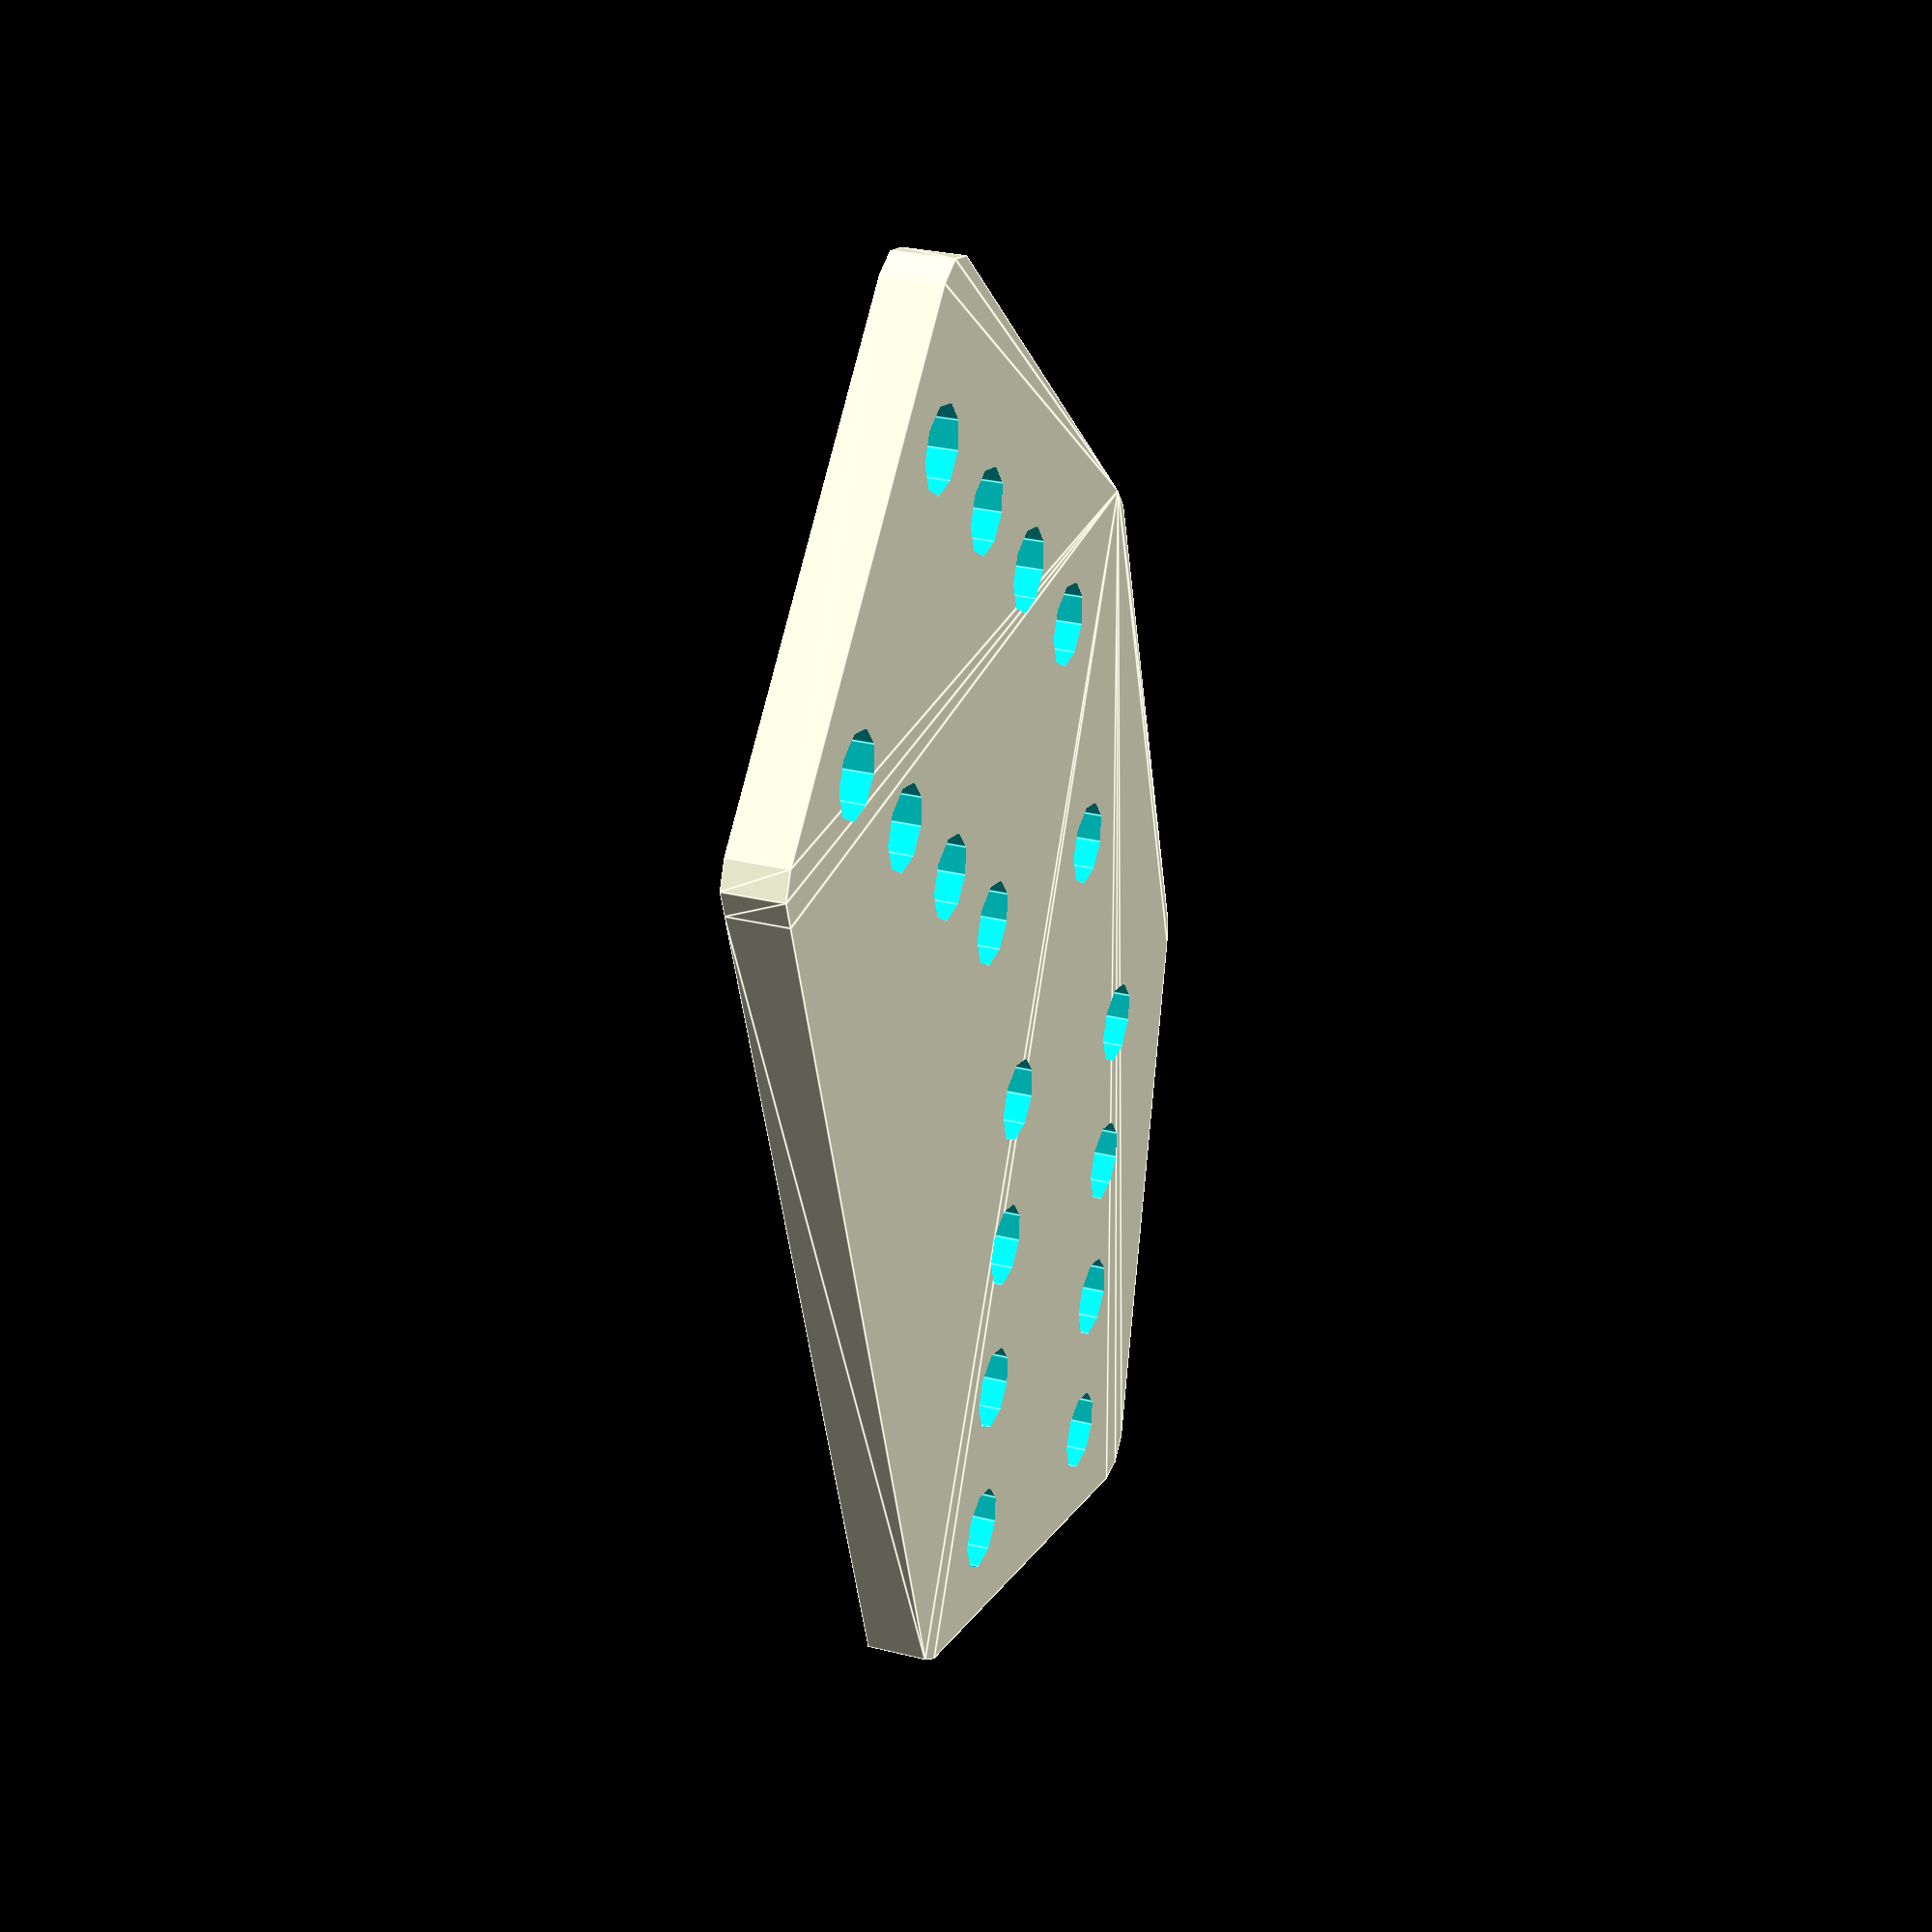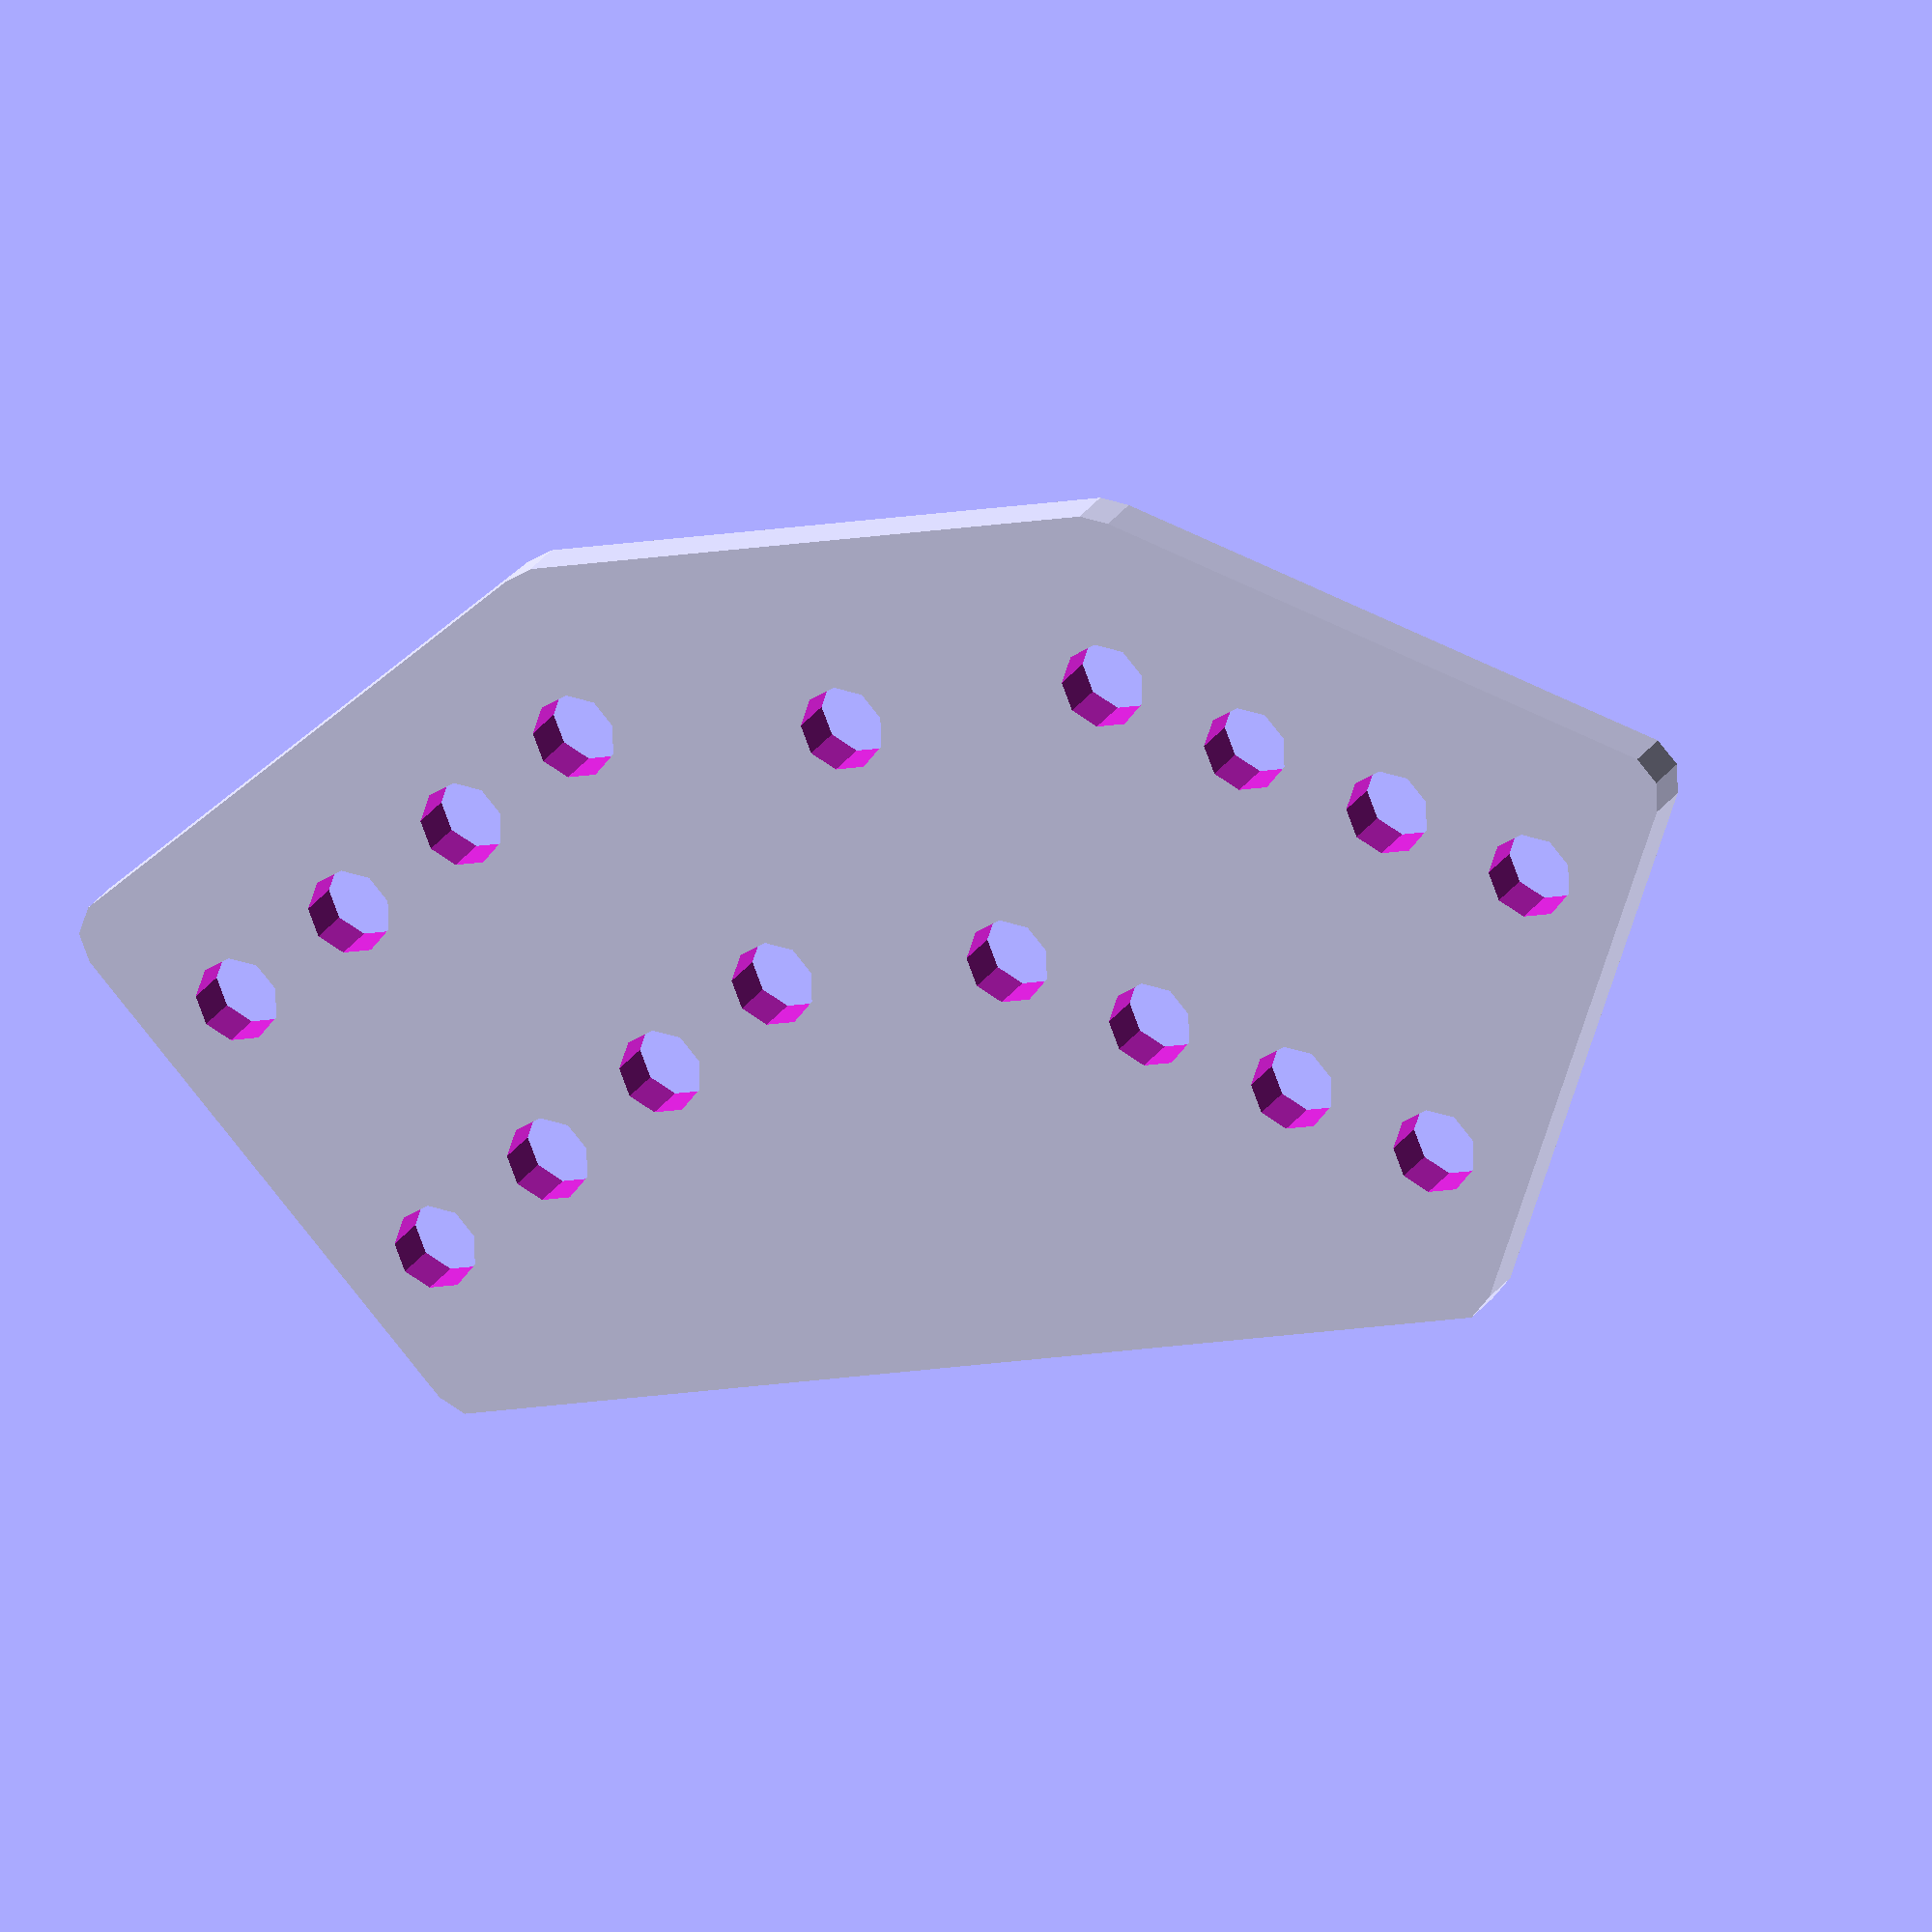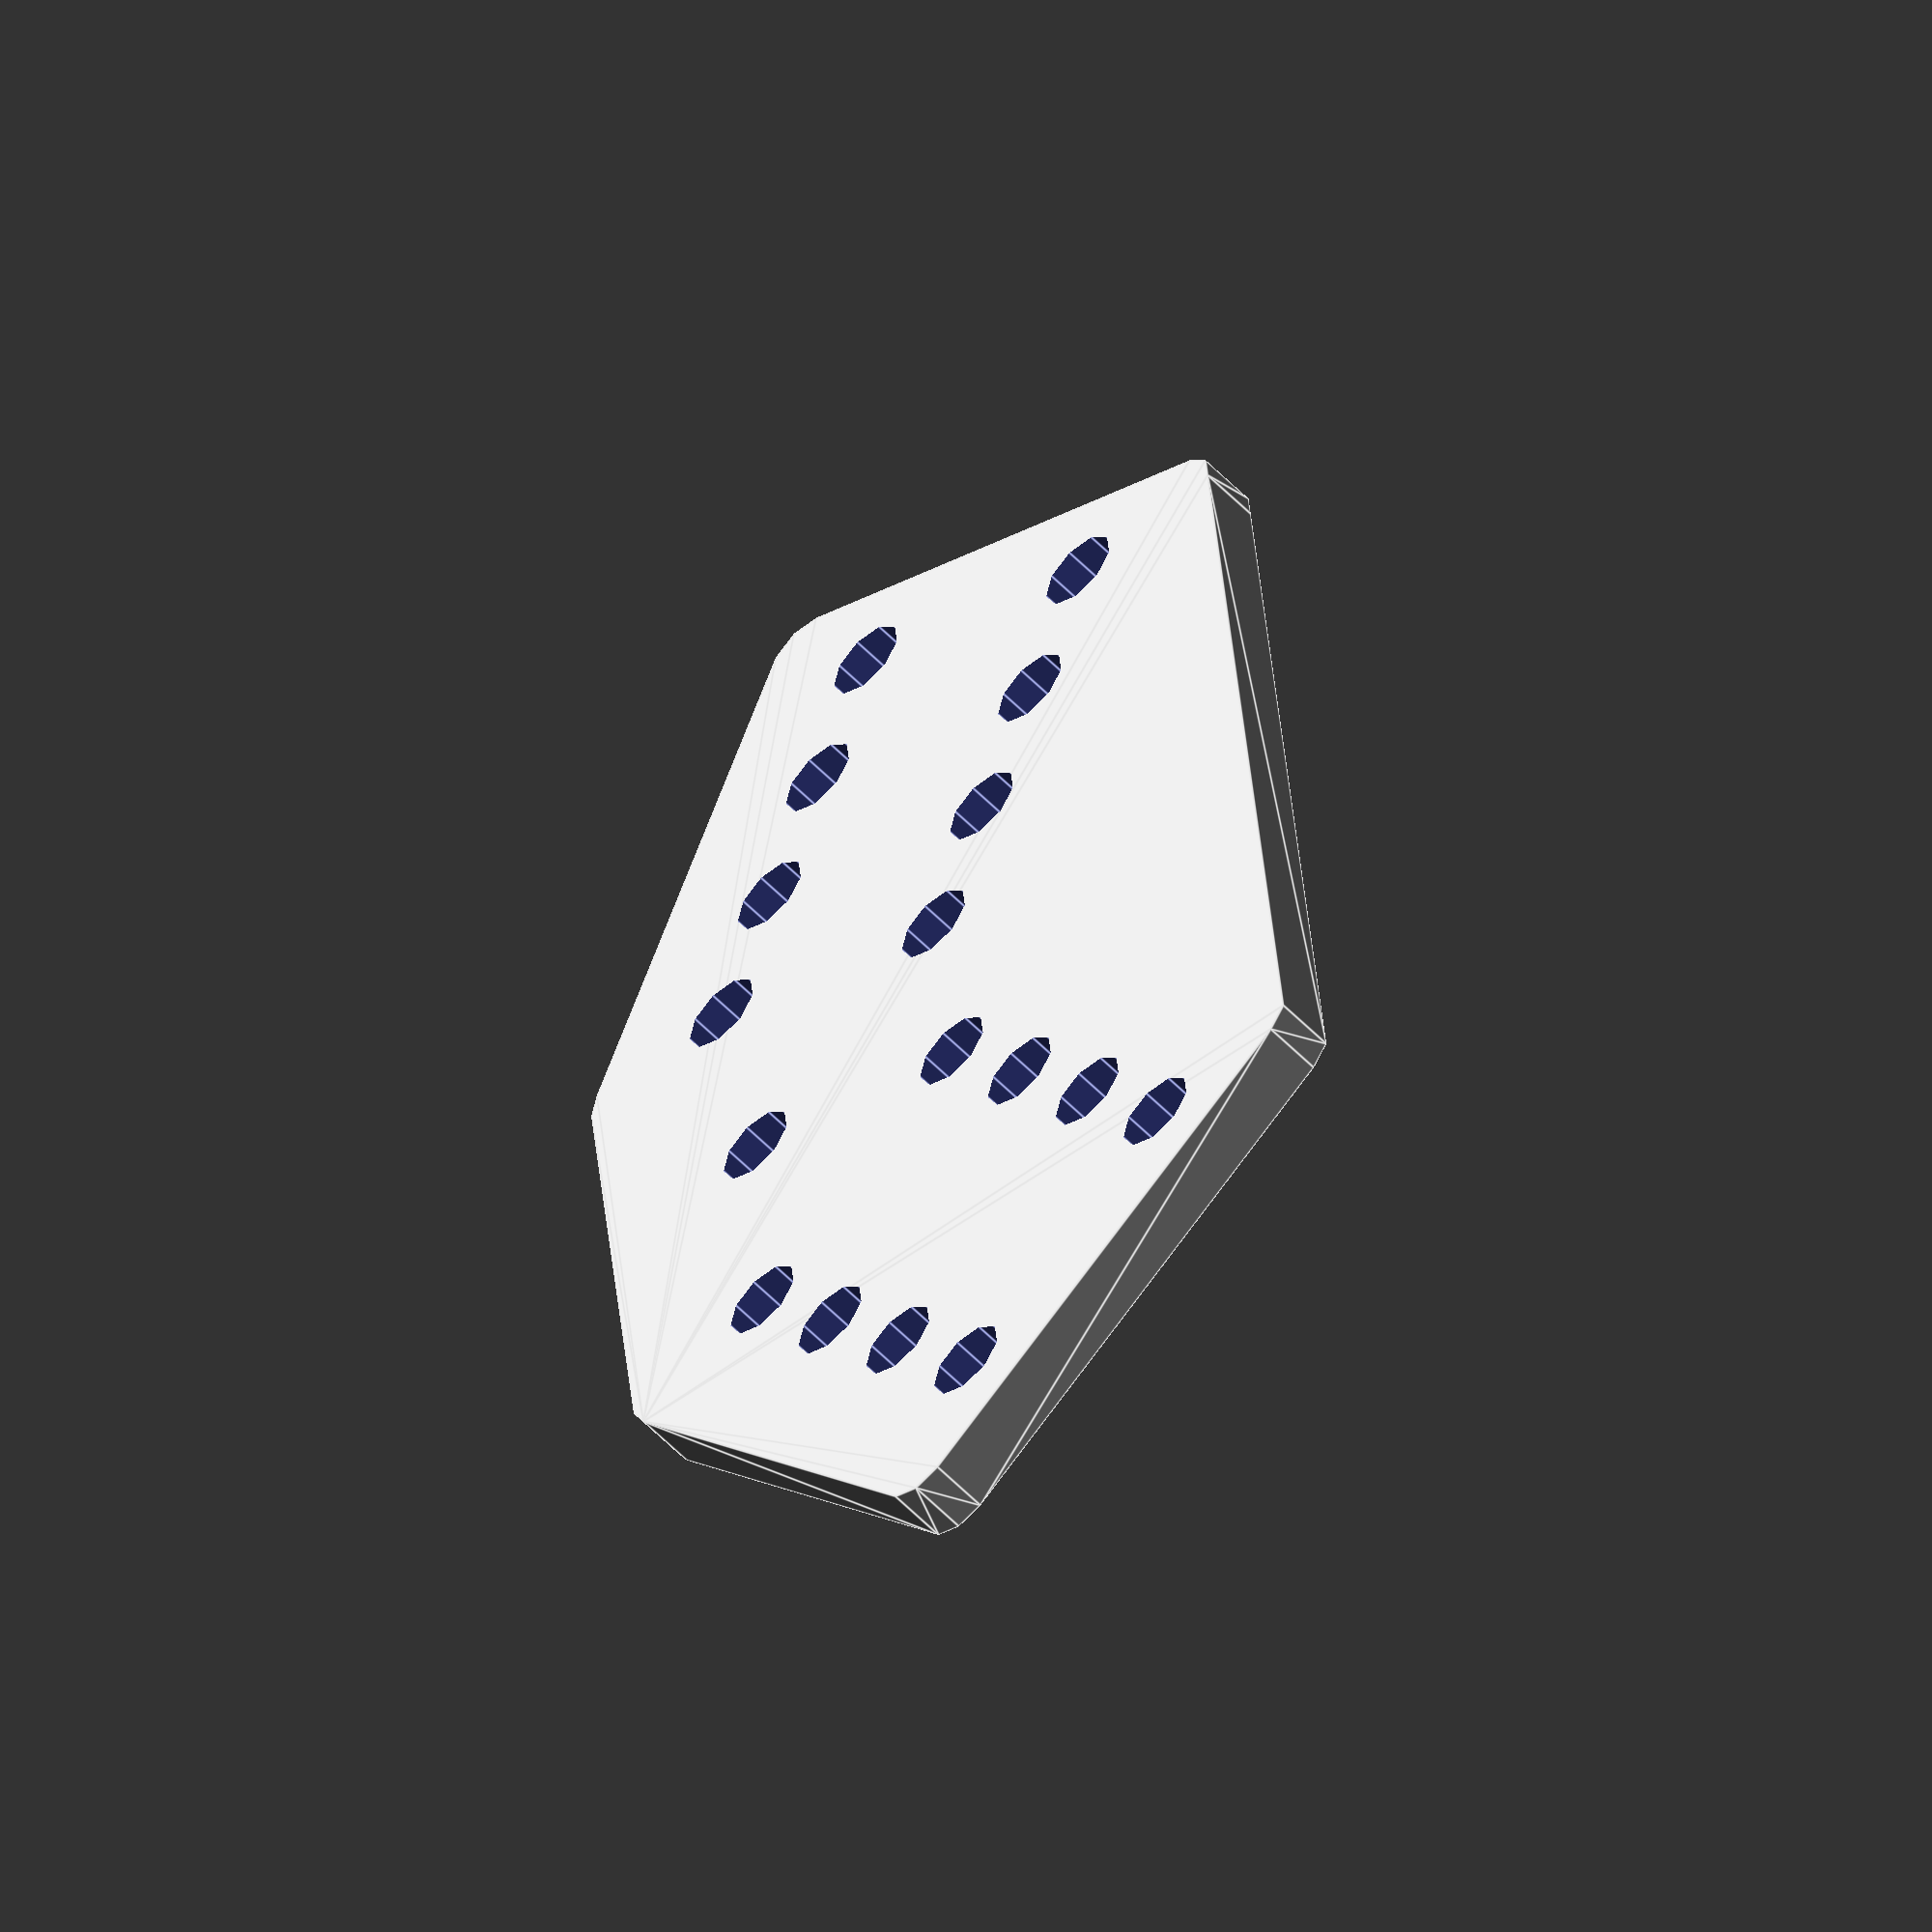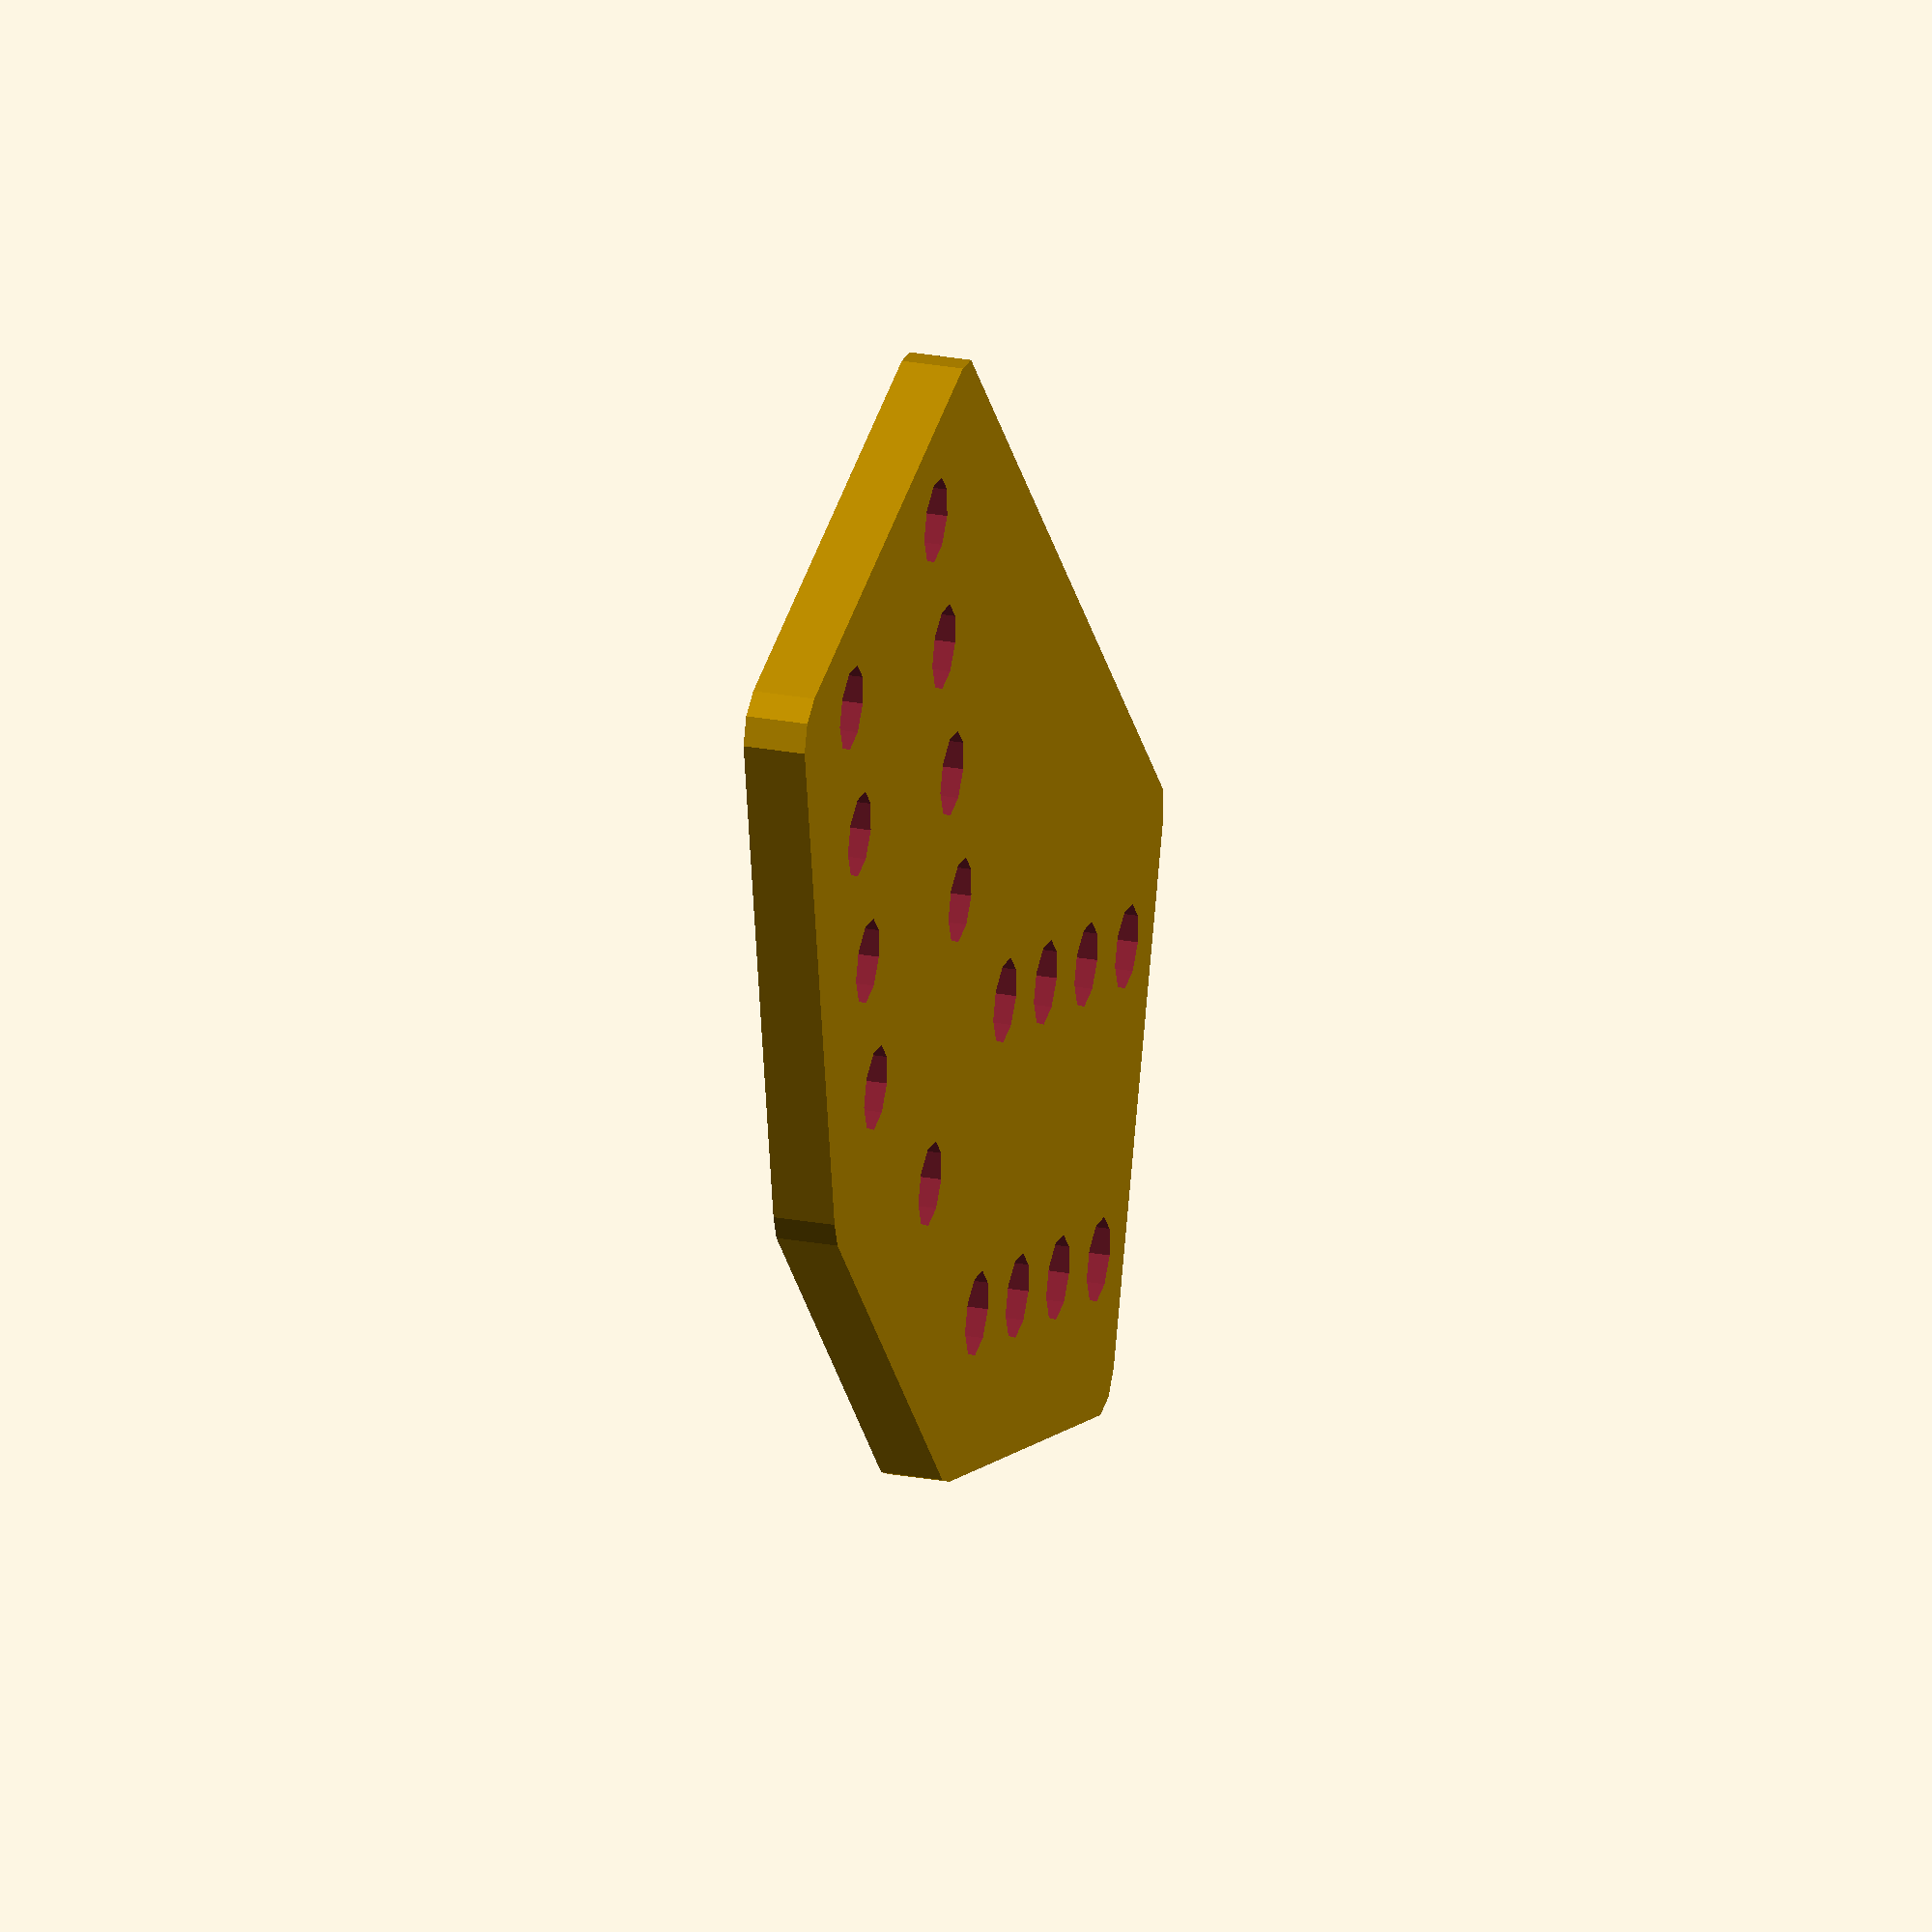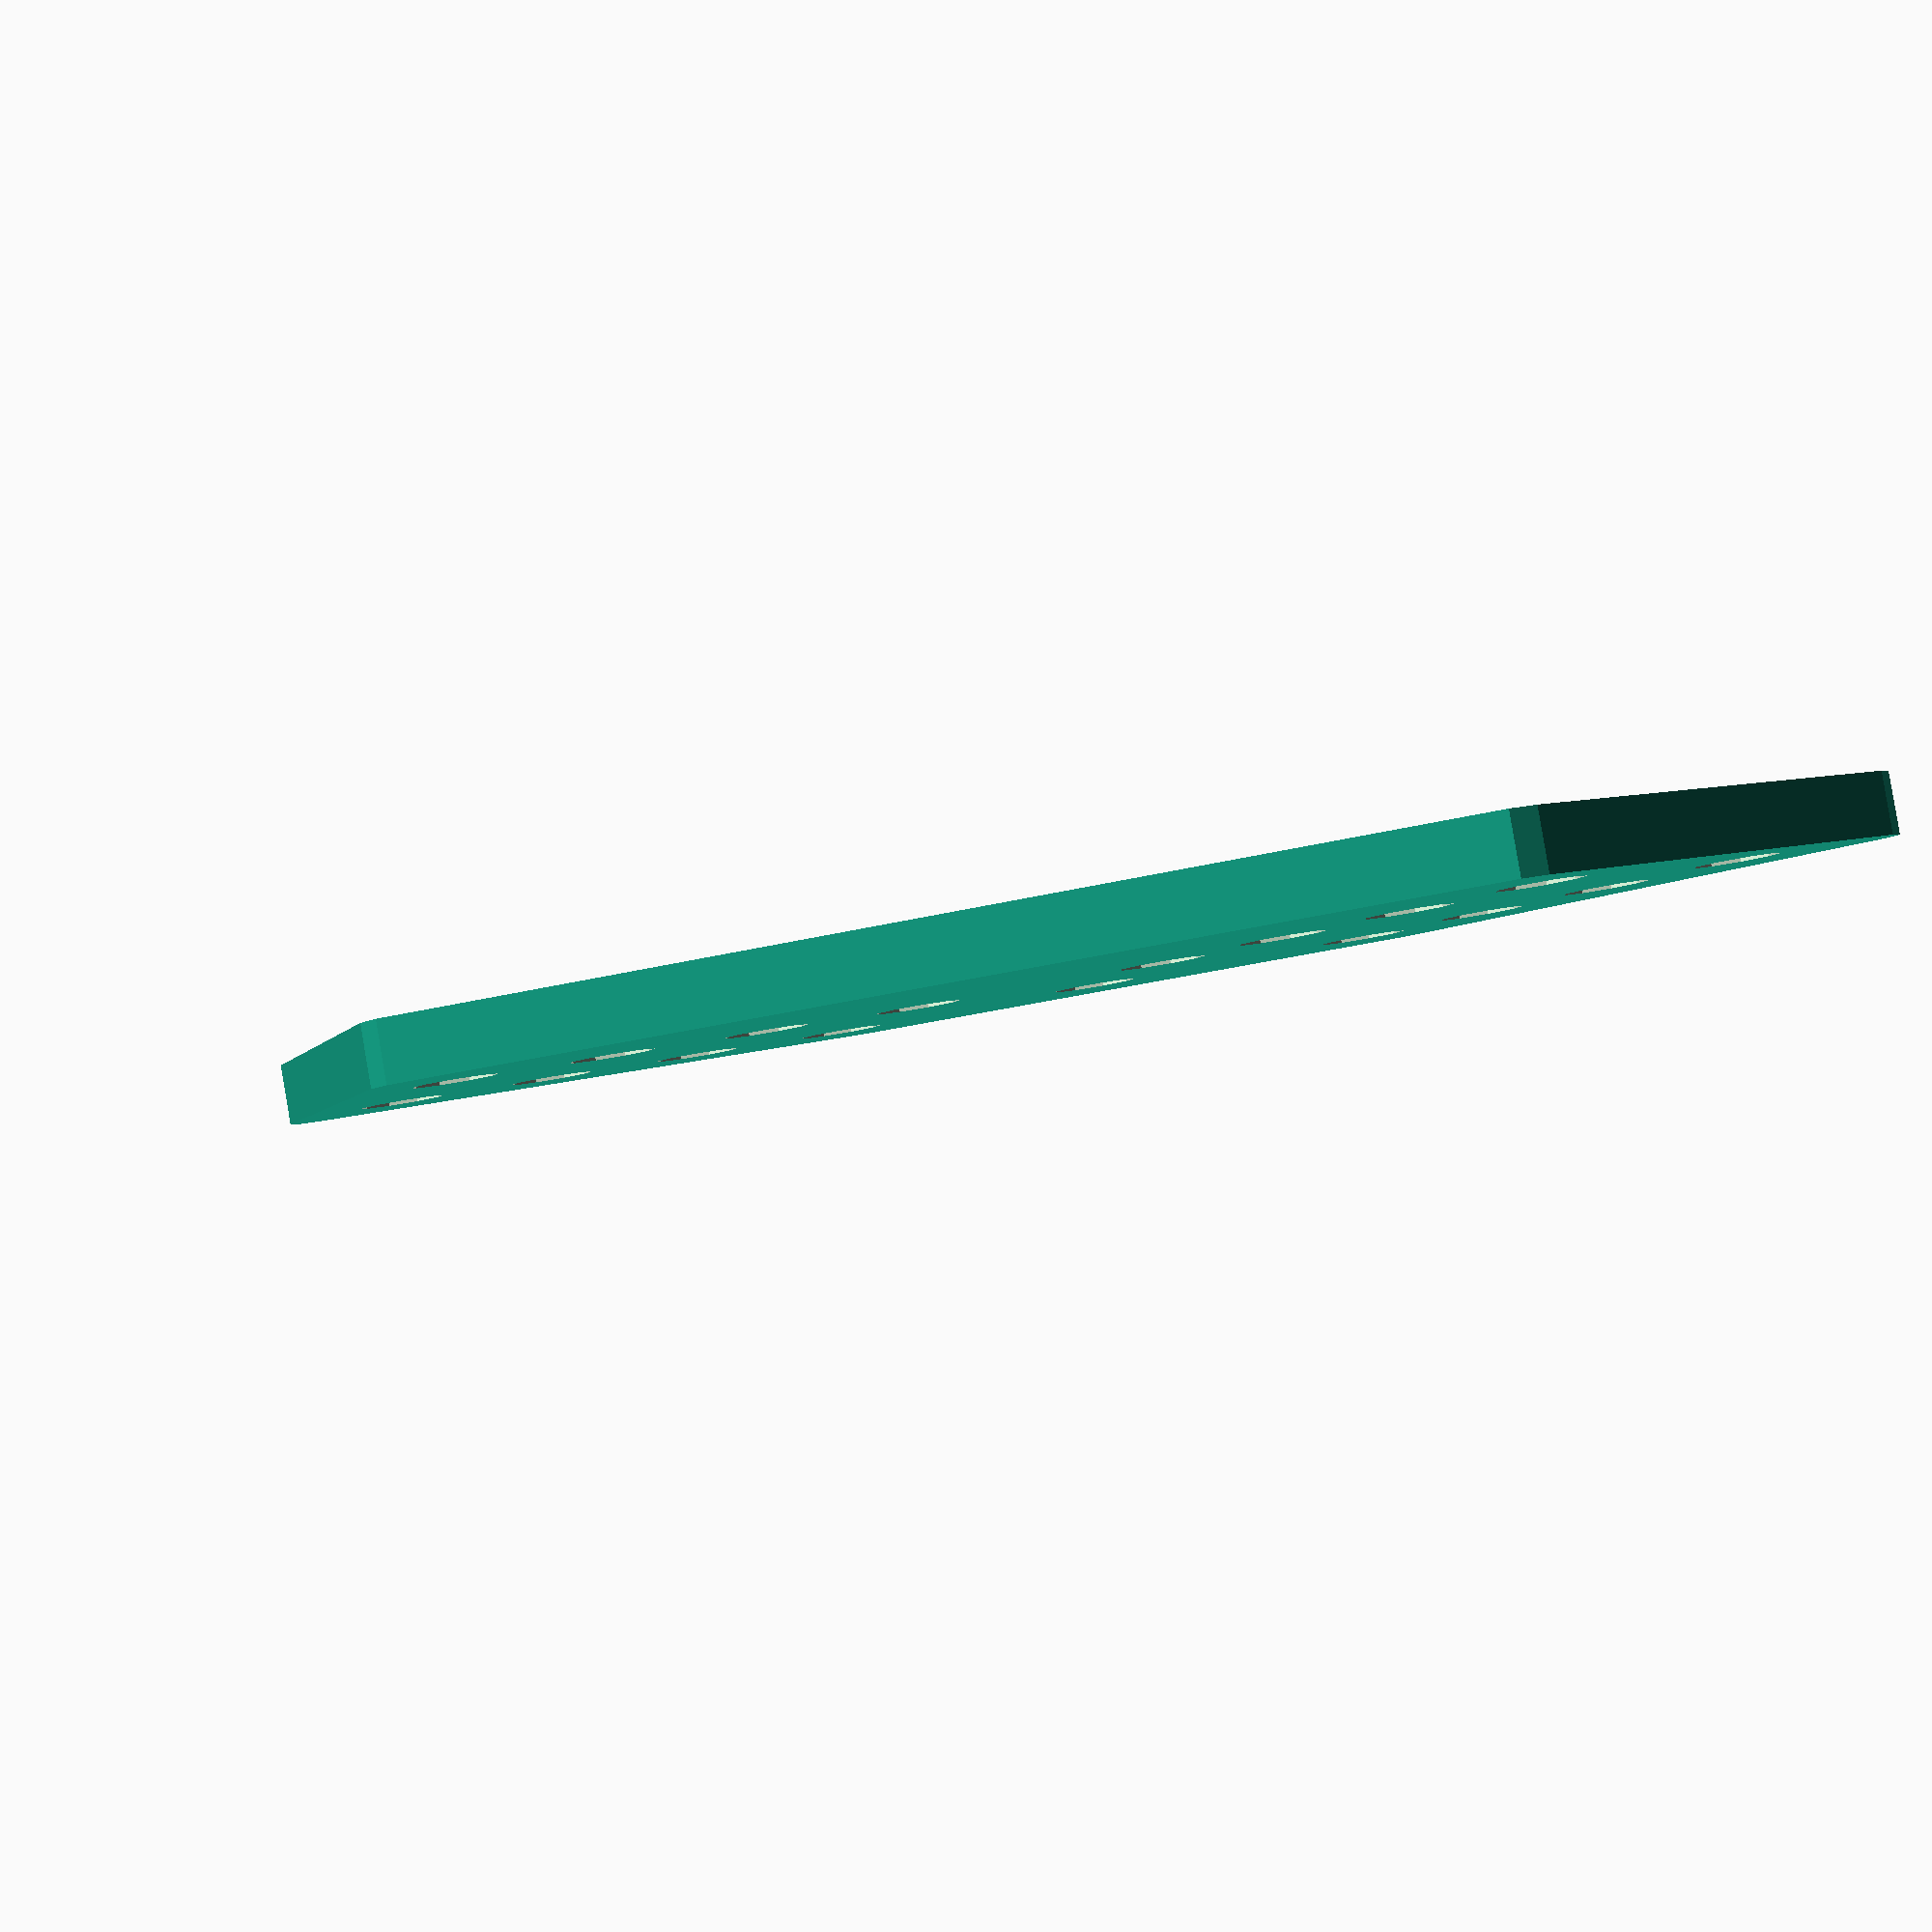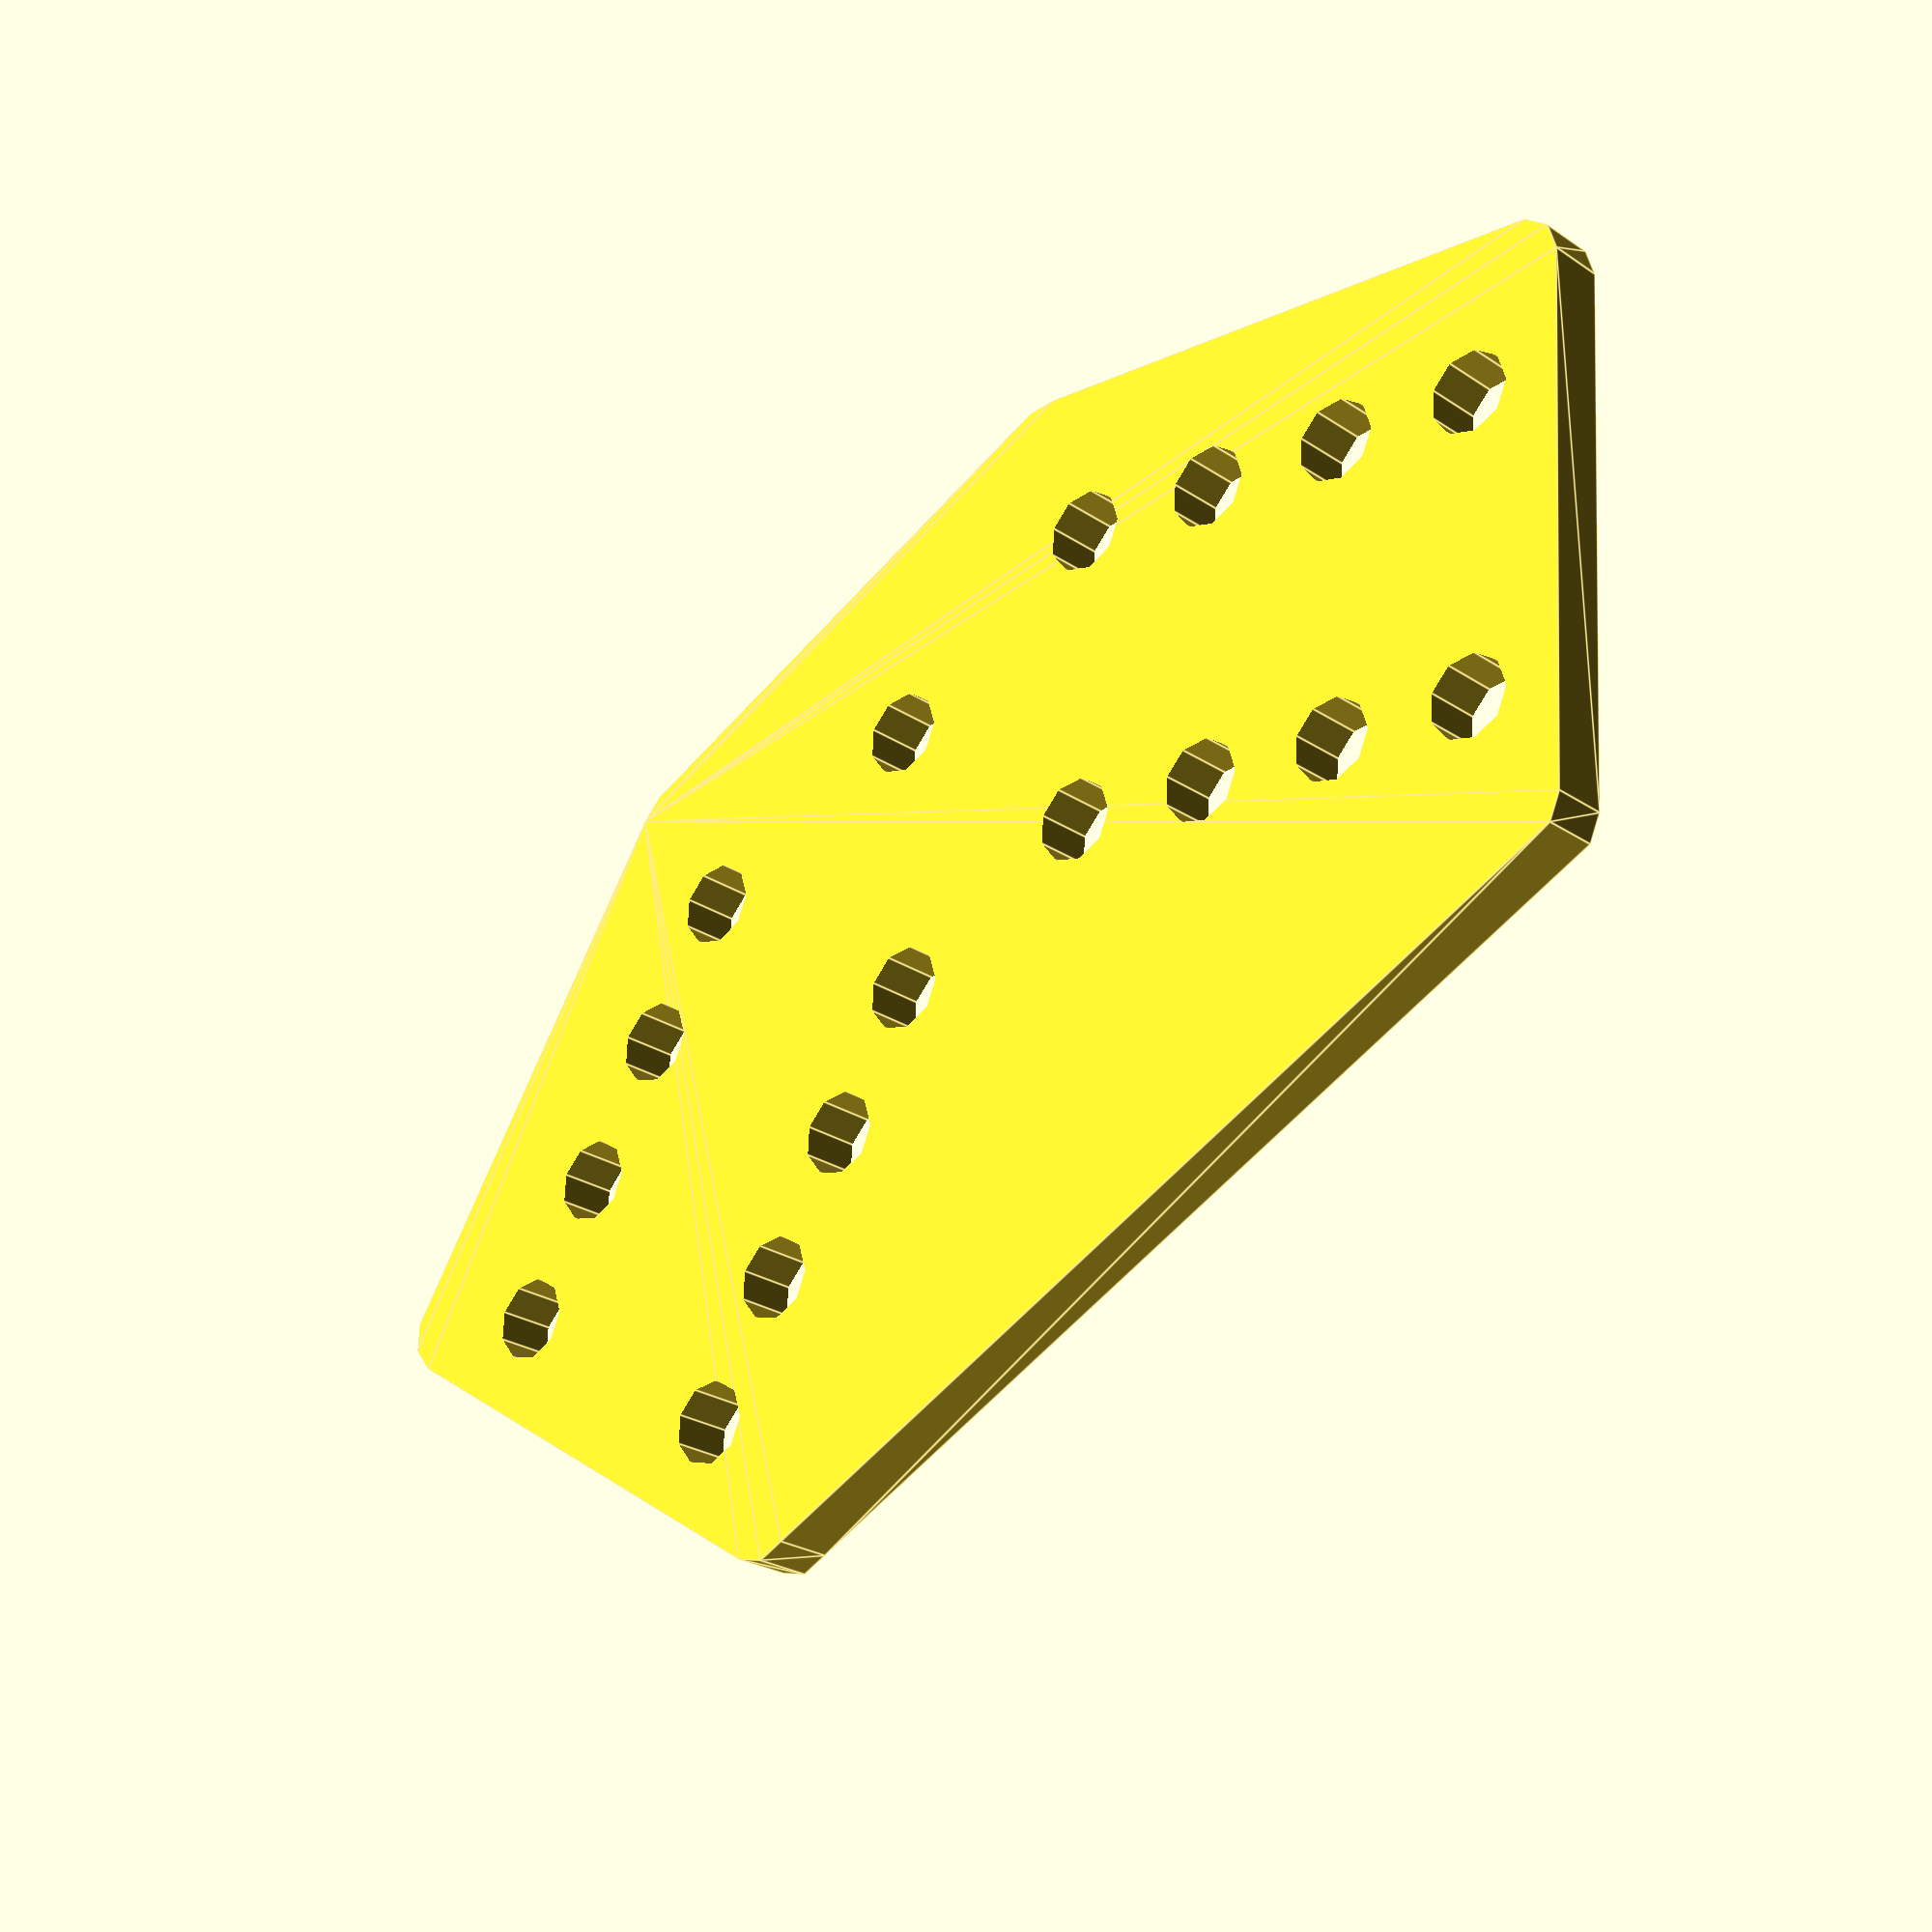
<openscad>
// rob@openpart.co.uk 20140204-03:18
// 17 hole joining plate to connect 40mm NOMINAL extrusion at 120 degrees
// V-Slot & others

module roundedRect(size, radius) {
	x = size[0];
	y = size[1];
	z = size[2];
	linear_extrude(height=z)
	hull()
	{
		// place 4 circles in the corners, with the given radius
		translate([(-x/2)+(radius/2), (-y/2)+(radius/2), 0])
		circle(r=radius);
		translate([(x/2)-(radius/2), (-y/2)+(radius/2), 0])
		circle(r=radius);
		translate([(-x/2)+(radius/2), (y/2)-(radius/2), 0])
		circle(r=radius);
		translate([(x/2)-(radius/2), (y/2)-(radius/2), 0])
		circle(r=radius);
	}
}
angle = 120;
hole = 5.5 / 2;
plate_width1 = 38;
plate_width2 = 38;
plate_width3 = 38;
plate_length1 = 40;
plate_length2 = 40;
plate_length3 = 40;
plate_thickness = 4;
extend_past_thickness = 2;
corner_radius = 2.8;

difference() {
hull () {
		rotate([0,0,angle]) {
			translate([30, 0, 0])
				roundedRect ([plate_length3, plate_width1, plate_thickness], corner_radius);
		}
		translate([30, 0, 0])
				roundedRect ([plate_length2, plate_width2, plate_thickness], corner_radius);
	}


		rotate([0,0,angle]) {
			translate([45,10,-1])
					cylinder(h = (extend_past_thickness+plate_thickness), r = hole);
			translate([45,-10,-1])
					cylinder(h = (extend_past_thickness+plate_thickness), r = hole);
			translate([35,10,-1])
					cylinder(h = (extend_past_thickness+plate_thickness), r = hole);
			translate([35,-10,-1])
					cylinder(h = (extend_past_thickness+plate_thickness), r = hole);
			translate([25,10,-1])
					cylinder(h = (extend_past_thickness+plate_thickness), r = hole);
			translate([25,-10,-1])
					cylinder(h = (extend_past_thickness+plate_thickness), r = hole);
			translate([15,10,-1])
					cylinder(h = (extend_past_thickness+plate_thickness), r = hole);
			translate([15,-10,-1])
					cylinder(h = (extend_past_thickness+plate_thickness), r = hole);
		}

		translate([45,10,-1])
				cylinder(h = (extend_past_thickness+plate_thickness), r = hole);
		translate([45,-10,-1])
				cylinder(h = (extend_past_thickness+plate_thickness), r = hole);
		translate([35,10,-1])
				cylinder(h = (extend_past_thickness+plate_thickness), r = hole);
		translate([35,-10,-1])
				cylinder(h = (extend_past_thickness+plate_thickness), r = hole);
		translate([25,10,-1])
				cylinder(h = (extend_past_thickness+plate_thickness), r = hole);
		translate([25,-10,-1])
				cylinder(h = (extend_past_thickness+plate_thickness), r = hole);
		translate([15,10,-1])
				cylinder(h = (extend_past_thickness+plate_thickness), r = hole);
		translate([15,-10,-1])
				cylinder(h = (extend_past_thickness+plate_thickness), r = hole);

		translate([0,0,-1])
				cylinder(h = (extend_past_thickness+plate_thickness), r = hole);

}

</openscad>
<views>
elev=331.8 azim=77.4 roll=110.8 proj=p view=edges
elev=161.7 azim=318.5 roll=160.9 proj=o view=solid
elev=56.0 azim=54.4 roll=42.8 proj=o view=edges
elev=153.4 azim=100.8 roll=74.3 proj=o view=wireframe
elev=272.7 azim=315.9 roll=350.3 proj=p view=wireframe
elev=23.9 azim=176.9 roll=221.6 proj=p view=edges
</views>
